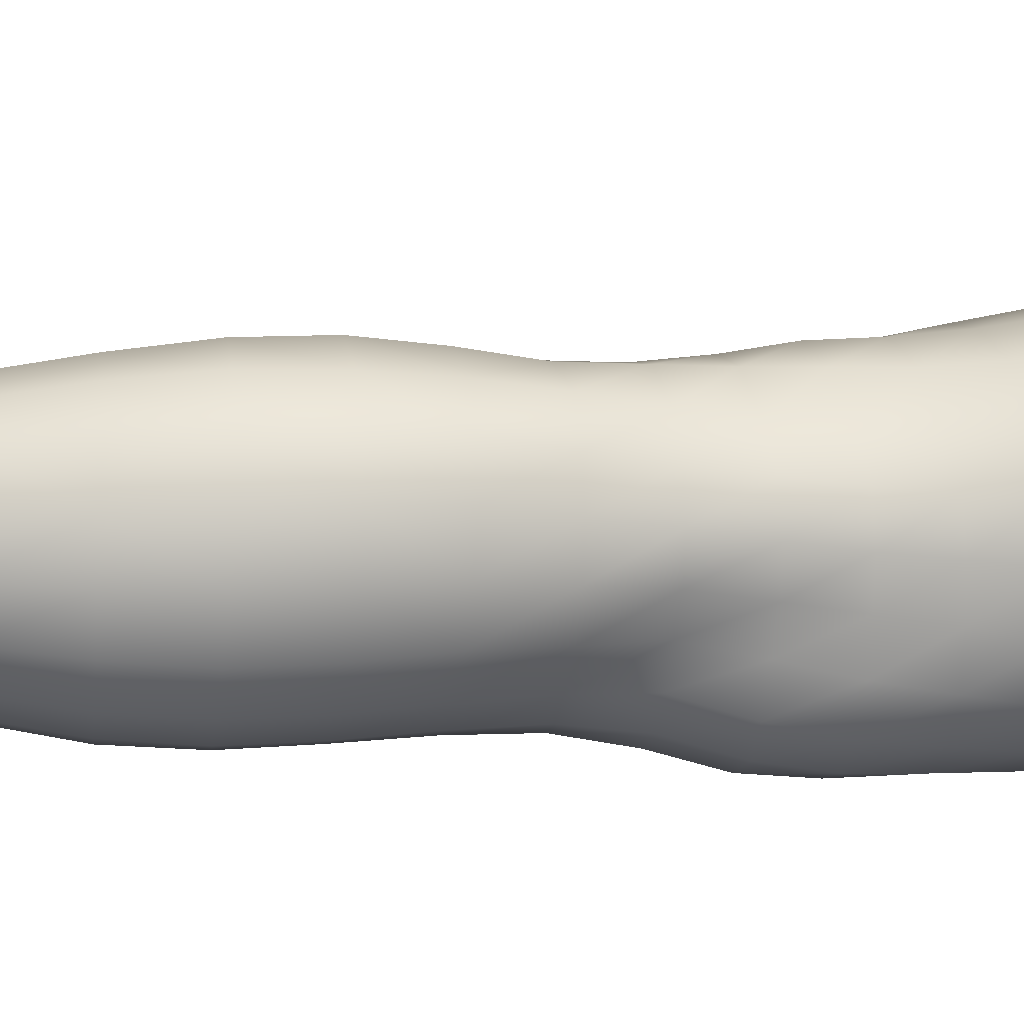
<metadata>
{"format":"obj","ext":"obj","renderer":"f3d","projection":"perspective","resolution":1024,"background":"white","views":[{"elev":-73.8,"azim":90.2,"up":"+Z"}]}
</metadata>
<code>
o SMPLX-mesh-female.001
v 0.1942 -0.5671 -0.005331
v 0.1894 -0.572 0.03319
v 0.1582 -0.5623 -0.0651
v 0.1249 -0.5606 -0.08016
v 0.1713 -0.5762 0.07008
v 0.1429 -0.5801 0.09706
v 0.1083 -0.5803 0.1081
v 0.08587 -0.5532 -0.0849
v 0.04407 -0.5367 -0.07173
v 0.05217 -0.5757 -0.07363
v 0.0886 -0.5828 -0.08098
v 0.1747 -0.5948 -0.03987
v 0.1831 -0.5631 -0.03983
v 0.152 -0.5918 -0.06325
v 0.1861 -0.6002 -0.00709
v 0.1824 -0.6056 0.0307
v 0.1377 -0.6133 0.093
v 0.104 -0.612 0.1027
v 0.01937 -0.576 0.07065
v 0.04208 -0.5782 0.09011
v 0.04006 -0.6041 0.0813
v 0.01885 -0.5993 0.06019
v 0.01439 -0.5443 -0.04512
v 0.003367 -0.5542 -0.01511
v 0.007015 -0.5802 -0.02528
v 0.02288 -0.5752 -0.0536
v 0.1268 -0.6739 0.08159
v 0.09414 -0.673 0.08802
v 0.09923 -0.6432 0.09575
v 0.1324 -0.6443 0.08759
v 0.01058 -0.6212 0.02275
v 0.02016 -0.6259 0.04865
v 0.02264 -0.6545 0.03761
v 0.0152 -0.6503 0.0119
v 0.01927 -0.6803 0.003346
v 0.02465 -0.6848 0.02929
v 0.02477 -0.7143 0.01909
v 0.0213 -0.7092 -0.005353
v 0.1648 -0.6109 0.06678
v 0.1667 -0.667 0.0279
v 0.1522 -0.6722 0.0593
v 0.1581 -0.6422 0.0632
v 0.1738 -0.6371 0.02957
v 0.1228 -0.589 -0.07694
v 0.006793 -0.5943 0.0343
v 0.005363 -0.5722 0.04602
v 0.02396 -0.6443 -0.03844
v 0.04003 -0.6429 -0.06086
v 0.0319 -0.6103 -0.05782
v 0.01523 -0.6122 -0.03263
v 0.1471 -0.6492 -0.05971
v 0.1646 -0.6537 -0.03614
v 0.1691 -0.625 -0.03736
v 0.1494 -0.6209 -0.06095
v 0.1711 -0.6602 -0.005901
v 0.1781 -0.6308 -0.005706
v 0.1549 -0.7247 0.02477
v 0.1398 -0.729 0.05182
v 0.146 -0.7011 0.05552
v 0.1604 -0.6962 0.02619
v 0.1609 -0.7176 -0.007193
v 0.1656 -0.6891 -0.006675
v 0.1607 -0.6823 -0.03565
v 0.1568 -0.7106 -0.03465
v 0.1423 -0.7048 -0.05611
v 0.145 -0.6771 -0.05835
v 0.123 -0.674 -0.07346
v 0.1227 -0.7013 -0.07089
v 0.09718 -0.672 -0.07889
v 0.07007 -0.6714 -0.07554
v 0.0748 -0.699 -0.07461
v 0.09969 -0.6993 -0.07621
v 0.03539 -0.7025 -0.04955
v 0.05254 -0.7002 -0.06597
v 0.04663 -0.6725 -0.06385
v 0.03037 -0.6745 -0.04396
v 0.05392 -0.8112 -0.06936
v 0.07366 -0.8087 -0.07161
v 0.06729 -0.7807 -0.07202
v 0.04749 -0.783 -0.06633
v 0.09204 -0.8063 -0.07452
v 0.1107 -0.8055 -0.07544
v 0.1064 -0.7789 -0.07237
v 0.08741 -0.7794 -0.07185
v 0.1373 -0.7843 -0.05025
v 0.1241 -0.7801 -0.06615
v 0.1282 -0.8068 -0.06822
v 0.1401 -0.8111 -0.05156
v 0.151 -0.8166 -0.03155
v 0.1508 -0.7905 -0.03115
v 0.1492 -0.8226 -0.009287
v 0.1529 -0.7974 -0.007913
v 0.1389 -0.8032 0.01673
v 0.135 -0.8276 0.01419
v 0.02863 -0.8233 -0.02002
v 0.02837 -0.8181 -0.04124
v 0.02382 -0.7908 -0.03361
v 0.02613 -0.7962 -0.01265
v 0.05321 -0.8053 0.02865
v 0.07196 -0.8078 0.04992
v 0.07053 -0.8331 0.03879
v 0.05494 -0.8316 0.01613
v 0.1564 -0.7448 -0.007539
v 0.15 -0.752 0.02342
v 0.1392 -0.7318 -0.05348
v 0.153 -0.7378 -0.03311
v 0.03943 -0.7293 -0.05538
v 0.05761 -0.7269 -0.06809
v 0.02513 -0.7425 0.008385
v 0.022 -0.7371 -0.01473
v 0.1078 -0.7564 0.06298
v 0.1333 -0.756 0.04861
v 0.1271 -0.7819 0.0456
v 0.1024 -0.7831 0.06011
v 0.154 -0.7713 -0.007743
v 0.1507 -0.7642 -0.03183
v 0.1372 -0.758 -0.0512
v 0.1223 -0.7542 -0.06597
v 0.1036 -0.7527 -0.07147
v 0.08339 -0.7526 -0.07175
v 0.06228 -0.7534 -0.07031
v 0.04327 -0.7558 -0.06104
v 0.02281 -0.764 -0.0245
v 0.02596 -0.7697 -0.002749
v 0.09784 -0.8089 0.05575
v 0.1225 -0.8068 0.0404
v 0.1223 -0.8307 0.03511
v 0.09523 -0.8323 0.04565
v 0.09437 -0.8549 0.03503
v 0.07172 -0.8557 0.02828
v 0.09717 -0.8345 -0.07815
v 0.1153 -0.834 -0.0774
v 0.1315 -0.8349 -0.0693
v 0.1525 -0.8426 -0.03399
v 0.1466 -0.8493 -0.008719
v 0.1335 -0.8544 0.01395
v 0.1187 -0.8535 0.02995
v 0.0434 -0.8738 -0.04785
v 0.03706 -0.8451 -0.04404
v 0.03622 -0.8492 -0.02527
v 0.04235 -0.8775 -0.0288
v 0.06463 -0.8689 -0.07483
v 0.08177 -0.8657 -0.08366
v 0.07955 -0.837 -0.07111
v 0.06214 -0.8399 -0.06704
v 0.1012 -0.8635 -0.08753
v 0.1205 -0.863 -0.08388
v 0.1379 -0.8631 -0.07504
v 0.1449 -0.8375 -0.05466
v 0.151 -0.8656 -0.05872
v 0.1536 -0.8711 -0.0351
v 0.1464 -0.8776 -0.004928
v 0.1287 -0.9137 0.01248
v 0.1246 -0.8828 0.01442
v 0.1499 -0.9081 -0.005154
v 0.1038 -1.015 -0.001707
v 0.1289 -1.011 -0.001404
v 0.1258 -1.046 -0.007836
v 0.1038 -1.05 -0.007621
v 0.04534 -0.9074 -0.03279
v 0.045 -0.9053 -0.05432
v 0.06484 -0.9008 -0.08442
v 0.08367 -0.8972 -0.09387
v 0.1631 -0.9325 -0.03984
v 0.1585 -0.901 -0.03533
v 0.1558 -0.8959 -0.06166
v 0.1595 -0.9281 -0.06632
v 0.04694 -1.007 -0.04501
v 0.04647 -1.006 -0.06585
v 0.04394 -0.972 -0.06407
v 0.04449 -0.9735 -0.04149
v 0.06379 -0.9348 -0.09113
v 0.06396 -0.9684 -0.09546
v 0.08257 -0.9653 -0.1056
v 0.08268 -0.9308 -0.1014
v 0.1598 -1.002 -0.04608
v 0.1635 -0.9662 -0.04353
v 0.1608 -0.9629 -0.06941
v 0.1578 -0.9999 -0.07077
v 0.1537 -0.9387 -0.0101
v 0.1535 -0.971 -0.01538
v 0.1314 -0.9771 0.003716
v 0.1303 -0.9445 0.009077
v 0.1041 -0.9798 0.004241
v 0.1019 -0.947 0.009189
v 0.06057 -1.08 -0.06509
v 0.05335 -1.042 -0.0657
v 0.0536 -1.045 -0.04654
v 0.06116 -1.083 -0.04829
v 0.08504 -1.001 -0.1053
v 0.06645 -1.003 -0.0964
v 0.07159 -1.04 -0.09265
v 0.0883 -1.038 -0.101
v 0.1477 -1.08 -0.04965
v 0.1543 -1.04 -0.04813
v 0.152 -1.039 -0.07061
v 0.1449 -1.078 -0.0704
v 0.1232 -1.085 -0.01438
v 0.146 -1.043 -0.02276
v 0.1411 -1.082 -0.02798
v 0.1191 -1.123 -0.01779
v 0.1019 -1.126 -0.01691
v 0.1031 -1.088 -0.01334
v 0.06775 -1.12 -0.049
v 0.06585 -1.117 -0.06402
v 0.08996 -1.112 -0.09299
v 0.09029 -1.076 -0.09602
v 0.07534 -1.077 -0.08822
v 0.07679 -1.114 -0.08518
v 0.1243 -1.078 -0.09397
v 0.1076 -1.076 -0.09817
v 0.1062 -1.112 -0.09477
v 0.1215 -1.114 -0.09021
v 0.1373 -1.114 -0.06893
v 0.1369 -1.078 -0.08462
v 0.1308 -1.114 -0.0814
v 0.1413 -1.116 -0.04946
v 0.1358 -1.119 -0.02975
v 0.0401 -0.6321 0.07233
v 0.03929 -0.6621 0.06241
v 0.03769 -0.7202 0.04203
v 0.03928 -0.692 0.05299
v 0.0369 -0.748 0.03073
v 0.03718 -0.7757 0.01942
v 0.03716 -0.8024 0.007637
v 0.03948 -0.8285 -0.002357
v 0.04505 -0.8544 -0.007419
v 0.0502 -0.8823 -0.008661
v 0.05547 -0.9412 -0.01576
v 0.04521 -0.9398 -0.03739
v 0.05441 -0.9108 -0.01168
v 0.05797 -1.01 -0.02339
v 0.05585 -0.9743 -0.01952
v 0.06367 -1.048 -0.02773
v 0.06961 -1.087 -0.0322
v 0.07597 -1.123 -0.03457
v 0.1452 -0.7781 0.02107
v 0.1221 -0.7279 -0.06767
v 0.1016 -0.7261 -0.073
v 0.07924 -0.7258 -0.07297
v 0.05503 -0.7527 0.05089
v 0.07912 -0.7551 0.06317
v 0.07482 -0.782 0.0577
v 0.05235 -0.78 0.0416
v 0.09825 -0.9194 0.01253
v 0.07587 -0.9451 -9.3e-05
v 0.07335 -0.9157 0.004723
v 0.09636 -0.894 0.01707
v 0.1264 -0.893 -0.092
v 0.1439 -0.8931 -0.08122
v 0.129 -0.9254 -0.1001
v 0.1053 -0.8945 -0.0961
v 0.106 -0.9273 -0.1044
v 0.0613 -0.6988 0.07109
v 0.08882 -0.7015 0.07942
v 0.08375 -0.7287 0.07065
v 0.058 -0.7255 0.06102
v 0.001389 -0.5651 0.01651
v 0.06939 -0.6094 0.09721
v 0.07339 -0.5795 0.1043
v 0.06659 -0.6398 0.08903
v 0.06373 -0.6699 0.08021
v 0.05931 -0.8573 0.009273
v 0.06992 -0.8855 0.01037
v 0.07807 -0.9779 -0.005528
v 0.08002 -1.013 -0.01089
v 0.08257 -1.051 -0.01629
v 0.08496 -1.089 -0.02123
v 0.08748 -1.126 -0.02357
v 0.004065 -0.5877 0.004962
v 0.009904 -0.6165 -0.004609
v 0.01617 -0.6469 -0.01326
v 0.06555 -0.6428 -0.07529
v 0.09454 -0.6441 -0.08016
v 0.0919 -0.6145 -0.0808
v 0.05977 -0.6112 -0.07498
v 0.1228 -0.6463 -0.07474
v 0.1228 -0.6179 -0.07558
v 0.1138 -0.7298 0.06802
v 0.1058 -0.9628 -0.1087
v 0.1281 -0.9993 -0.1031
v 0.1291 -0.9607 -0.104
v 0.1066 -1 -0.1078
v 0.1481 -0.9607 -0.09048
v 0.147 -0.9254 -0.0874
v 0.1504 -1.006 -0.01875
v 0.1079 -1.038 -0.1034
v 0.1268 -1.039 -0.09865
v 0.1422 -1.038 -0.08748
v 0.1463 -0.9986 -0.09018
v 0.0207 -0.677 -0.02099
v 0.02436 -0.7055 -0.02873
v 0.02696 -0.7326 -0.03669
v 0.02922 -0.7594 -0.0447
v 0.03204 -0.7864 -0.05247
v 0.03807 -0.8135 -0.05837
v 0.04686 -0.8416 -0.05893
v 0.05154 -0.8713 -0.06364
v 0.04438 -0.9383 -0.0599
v 0.05137 -0.9365 -0.07726
v 0.05236 -0.9031 -0.07128
v 0.05117 -0.9705 -0.08129
v 0.05388 -1.005 -0.08232
v 0.05998 -1.041 -0.08037
v 0.06923 -1.115 -0.07575
v 0.06598 -1.078 -0.0778
v 0.1208 -0.7021 0.07504
v 0.073 -1.151 -0.0475
v 0.07459 -1.18 -0.04389
v 0.0747 -1.179 -0.05912
v 0.07103 -1.149 -0.06225
v 0.08878 -1.145 -0.09077
v 0.0769 -1.147 -0.08226
v 0.1041 -1.144 -0.09274
v 0.1018 -1.174 -0.09184
v 0.1132 -1.175 -0.08524
v 0.1175 -1.145 -0.08742
v 0.1253 -1.146 -0.07812
v 0.1304 -1.175 -0.04788
v 0.1352 -1.147 -0.04843
v 0.1311 -1.146 -0.06653
v 0.1275 -1.175 -0.06511
v 0.1294 -1.151 -0.0295
v 0.1248 -1.179 -0.02906
v 0.1145 -1.155 -0.01867
v 0.07909 -1.155 -0.03259
v 0.07903 -1.182 -0.02776
v 0.08784 -1.175 -0.08972
v 0.07883 -1.176 -0.0795
v 0.07166 -1.148 -0.07241
v 0.07643 -1.177 -0.06943
v 0.07553 -1.208 -0.05491
v 0.06956 -1.208 -0.03977
v 0.0874 -1.204 -0.08992
v 0.08158 -1.206 -0.07725
v 0.11 -1.204 -0.08326
v 0.09997 -1.203 -0.09318
v 0.1285 -1.204 -0.06438
v 0.1209 -1.175 -0.07551
v 0.1192 -1.204 -0.07351
v 0.13 -1.203 -0.04777
v 0.1241 -1.206 -0.02561
v 0.07537 -1.208 -0.02144
v 0.07894 -1.207 -0.06626
v 0.08826 -1.157 -0.02148
v 0.08777 -1.183 -0.0169
v 0.1001 -1.158 -0.01682
v 0.1115 -1.182 -0.0171
v 0.0991 -1.184 -0.01343
v 0.08552 -1.208 -0.008556
v 0.1115 -1.208 -0.01129
v 0.09898 -1.209 -0.00586
v 0.1305 -1.226 -0.06635
v 0.1345 -1.226 -0.04923
v 0.1196 -1.225 -0.07647
v 0.09993 -1.225 -0.09677
v 0.111 -1.225 -0.08762
v 0.08437 -1.227 0.001842
v 0.07441 -1.229 -0.01484
v 0.09949 -1.226 0.006975
v 0.1144 -1.227 -0.000497
v 0.06821 -1.231 -0.0359
v 0.07272 -1.23 -0.05306
v 0.07769 -1.229 -0.06457
v 0.08694 -1.227 -0.09085
v 0.08179 -1.228 -0.07575
v 0.1265 -1.229 -0.02118
v 0.09551 -0.8734 0.02349
v 0.08017 -0.8712 0.01992
v 0.1125 -0.8705 0.02349
f 8 10 9
f 17 7 18
f 27 29 28
f 31 33 32
f 35 37 36
f 6 39 5
f 40 42 41
f 51 53 52
f 22 46 45
f 55 43 40
f 62 64 63
f 73 75 74
f 69 71 70
f 77 79 78
f 95 97 96
f 85 87 86
f 89 92 91
f 64 105 65
f 116 85 117
f 82 131 81
f 134 150 149
f 119 84 120
f 180 182 181
f 194 196 195
f 218 198 201
f 142 144 143
f 210 212 211
f 37 223 221
f 183 184 182
f 189 205 204
f 111 113 112
f 168 170 169
f 133 147 132
f 124 225 224
f 156 158 157
f 220 32 33
f 214 215 197
f 221 36 37
f 109 38 110
f 91 134 89
f 225 95 226
f 13 15 12
f 80 121 79
f 99 101 100
f 143 162 142
f 229 160 230
f 189 234 188
f 145 78 144
f 190 192 191
f 226 140 227
f 165 180 164
f 232 171 168
f 241 243 242
f 251 252 249
f 93 113 126
f 105 118 238
f 254 256 255
f 124 110 123
f 9 26 23
f 221 241 257
f 102 227 263
f 264 231 247
f 24 270 258
f 273 275 274
f 274 278 277
f 70 74 75
f 111 256 242
f 244 100 243
f 61 106 64
f 107 74 108
f 72 240 71
f 79 120 84
f 185 265 184
f 211 288 210
f 268 202 203
f 195 200 194
f 104 115 103
f 292 110 38
f 294 107 122
f 294 97 123
f 297 96 296
f 191 304 303
f 57 59 58
f 280 175 253
f 81 144 78
f 88 90 89
f 203 267 268
f 197 217 214
f 235 204 236
f 94 135 91
f 281 289 288
f 116 103 115
f 239 68 238
f 50 272 271
f 299 301 300
f 206 211 212
f 145 298 297
f 66 68 67
f 1 16 15
f 149 89 134
f 286 177 181
f 80 296 295
f 76 292 291
f 240 121 108
f 251 284 282
f 106 117 105
f 227 141 228
f 30 18 29
f 54 12 53
f 31 270 271
f 276 11 275
f 222 262 220
f 53 15 56
f 56 16 43
f 275 44 278
f 55 63 52
f 104 58 112
f 274 70 273
f 259 219 261
f 219 22 32
f 182 286 181
f 282 253 251
f 179 284 178
f 164 181 177
f 173 303 302
f 161 230 160
f 162 175 172
f 166 151 165
f 183 155 153
f 185 153 245
f 248 247 245
f 252 147 249
f 262 255 28
f 193 283 287
f 34 36 33
f 161 298 301
f 232 188 234
f 23 25 24
f 308 310 309
f 312 209 206
f 314 316 315
f 329 330 313
f 323 319 320
f 323 201 325
f 332 309 310
f 336 315 316
f 310 344 332
f 176 199 195
f 281 280 282
f 197 289 196
f 146 163 143
f 235 267 234
f 165 152 155
f 267 156 266
f 341 322 319
f 193 208 192
f 43 39 42
f 247 229 246
f 327 345 326
f 202 345 347
f 347 348 325
f 311 204 205
f 214 320 321
f 308 236 204
f 218 320 217
f 314 206 212
f 346 343 350
f 213 318 317
f 353 340 338
f 352 358 360
f 184 157 182
f 184 266 156
f 324 325 348
f 83 118 86
f 138 140 139
f 87 132 82
f 115 90 116
f 132 146 131
f 206 208 207
f 135 151 134
f 172 174 173
f 186 188 187
f 138 160 141
f 153 152 154
f 176 178 177
f 224 99 244
f 266 234 267
f 233 230 171
f 102 225 226
f 92 237 93
f 362 343 333
f 363 333 332
f 356 334 337
f 342 354 341
f 351 367 342
f 129 369 368
f 102 130 101
f 313 328 329
f 260 18 7
f 28 261 262
f 248 370 368
f 369 248 368
f 279 255 256
f 351 349 352
f 307 28 255
f 257 242 256
f 265 232 266
f 273 75 48
f 174 191 173
f 27 59 41
f 32 45 31
f 112 237 104
f 17 42 39
f 126 94 93
f 114 126 113
f 30 41 42
f 137 128 129
f 60 41 59
f 88 133 87
f 285 178 284
f 45 258 270
f 138 297 298
f 208 305 306
f 215 213 210
f 162 300 301
f 119 238 118
f 263 369 130
f 172 302 300
f 34 271 272
f 290 196 289
f 170 300 302
f 280 190 174
f 54 277 278
f 187 303 304
f 29 259 261
f 96 295 296
f 35 272 291
f 340 316 339
f 339 317 318
f 123 293 294
f 370 136 137
f 72 67 68
f 305 313 330
f 207 287 211
f 16 5 39
f 331 311 330
f 331 335 344
f 215 288 289
f 14 278 44
f 160 228 141
f 355 336 340
f 259 20 21
f 47 49 48
f 125 127 126
f 248 153 154
f 142 301 298
f 290 282 284
f 123 98 124
f 245 246 185
f 25 271 270
f 242 114 111
f 131 143 144
f 81 83 82
f 129 101 130
f 128 100 101
f 93 91 92
f 198 199 158
f 194 218 217
f 122 295 294
f 65 238 68
f 261 220 262
f 136 152 135
f 201 203 202
f 244 223 224
f 268 236 269
f 58 307 279
f 57 103 61
f 186 305 205
f 61 60 57
f 11 4 44
f 164 166 165
f 150 250 148
f 250 167 285
f 179 195 196
f 246 233 265
f 287 281 288
f 159 198 158
f 192 306 304
f 48 76 47
f 50 26 49
f 109 224 223
f 51 67 277
f 52 66 51
f 349 350 352
f 361 352 360
f 171 299 170
f 188 169 187
f 319 321 320
f 312 315 328
f 334 329 328
f 324 341 319
f 40 62 55
f 47 291 272
f 348 342 324
f 167 177 178
f 317 212 213
f 337 357 356
f 205 330 311
f 338 339 322
f 326 269 236
f 350 359 358
f 49 10 276
f 326 309 327
f 333 327 309
f 337 328 315
f 220 36 222
f 325 202 347
f 322 318 321
f 347 346 349
f 129 370 137
f 52 56 55
f 253 163 252
f 344 366 364
f 186 304 306
f 38 291 292
f 285 249 250
f 169 302 303
f 199 157 158
f 82 86 87
f 338 354 353
f 48 276 273
f 297 77 145
f 73 293 292
f 125 243 100
f 14 4 3
f 222 257 254
f 263 228 264
f 149 148 133
f 69 277 67
f 86 117 85
f 112 279 111
f 216 321 318
f 148 249 147
f 332 364 363
f 365 335 334
f 71 108 74
f 95 139 140
f 120 239 119
f 84 78 79
f 136 127 137
f 65 63 64
f 108 122 107
f 12 3 13
f 19 21 20
f 8 11 10
f 17 6 7
f 27 30 29
f 31 34 33
f 35 38 37
f 6 17 39
f 40 43 42
f 51 54 53
f 22 19 46
f 55 56 43
f 62 61 64
f 73 76 75
f 69 72 71
f 77 80 79
f 95 98 97
f 85 88 87
f 89 90 92
f 64 106 105
f 116 90 85
f 82 132 131
f 134 151 150
f 119 83 84
f 180 183 182
f 194 197 196
f 218 200 198
f 142 145 144
f 210 213 212
f 37 109 223
f 183 185 184
f 189 186 205
f 111 114 113
f 168 171 170
f 133 148 147
f 124 98 225
f 156 159 158
f 220 219 32
f 214 216 215
f 221 222 36
f 109 37 38
f 91 135 134
f 225 98 95
f 13 1 15
f 80 122 121
f 99 102 101
f 143 163 162
f 229 231 160
f 189 235 234
f 145 77 78
f 190 193 192
f 226 95 140
f 165 155 180
f 232 233 171
f 241 244 243
f 251 253 252
f 93 237 113
f 105 117 118
f 254 257 256
f 124 109 110
f 9 10 26
f 221 223 241
f 102 226 227
f 264 228 231
f 24 25 270
f 273 276 275
f 274 275 278
f 70 71 74
f 111 279 256
f 244 99 100
f 61 103 106
f 107 73 74
f 72 239 240
f 79 121 120
f 185 246 265
f 211 287 288
f 268 269 202
f 195 199 200
f 104 237 115
f 292 293 110
f 294 293 107
f 294 295 97
f 297 139 96
f 191 192 304
f 57 60 59
f 280 174 175
f 81 131 144
f 88 85 90
f 203 159 267
f 197 194 217
f 235 189 204
f 94 136 135
f 281 290 289
f 116 106 103
f 239 72 68
f 50 47 272
f 299 161 301
f 206 207 211
f 145 142 298
f 66 65 68
f 1 2 16
f 149 88 89
f 286 176 177
f 80 77 296
f 76 73 292
f 240 120 121
f 251 285 284
f 106 116 117
f 227 140 141
f 30 17 18
f 54 14 12
f 31 45 270
f 276 10 11
f 222 254 262
f 53 12 15
f 56 15 16
f 275 11 44
f 55 62 63
f 104 57 58
f 274 69 70
f 259 21 219
f 219 21 22
f 182 157 286
f 282 280 253
f 179 290 284
f 164 180 181
f 173 191 303
f 161 299 230
f 162 163 175
f 166 150 151
f 183 180 155
f 185 183 153
f 248 264 247
f 252 146 147
f 262 254 255
f 193 190 283
f 34 35 36
f 161 138 298
f 232 168 188
f 23 26 25
f 308 311 310
f 312 313 209
f 314 317 316
f 329 331 330
f 323 324 319
f 323 218 201
f 332 333 309
f 336 337 315
f 310 331 344
f 176 286 199
f 281 283 280
f 197 215 289
f 146 252 163
f 235 268 267
f 165 151 152
f 267 159 156
f 341 338 322
f 193 207 208
f 43 16 39
f 247 231 229
f 327 346 345
f 202 269 345
f 347 349 348
f 311 308 204
f 214 217 320
f 308 326 236
f 218 323 320
f 314 312 206
f 346 327 343
f 213 216 318
f 353 355 340
f 352 350 358
f 184 156 157
f 184 265 266
f 324 323 325
f 83 119 118
f 138 141 140
f 87 133 132
f 115 92 90
f 132 147 146
f 206 209 208
f 135 152 151
f 172 175 174
f 186 189 188
f 138 161 160
f 153 155 152
f 176 179 178
f 224 225 99
f 266 232 234
f 233 229 230
f 102 99 225
f 92 115 237
f 362 359 343
f 363 362 333
f 356 365 334
f 342 367 354
f 351 361 367
f 129 130 369
f 102 263 130
f 313 312 328
f 260 259 18
f 28 29 261
f 248 154 370
f 369 264 248
f 279 307 255
f 351 348 349
f 307 27 28
f 257 241 242
f 265 233 232
f 273 70 75
f 174 190 191
f 27 307 59
f 32 22 45
f 112 113 237
f 17 30 42
f 126 127 94
f 114 125 126
f 30 27 41
f 137 127 128
f 60 40 41
f 88 149 133
f 285 167 178
f 45 46 258
f 138 139 297
f 208 209 305
f 215 216 213
f 162 172 300
f 119 239 238
f 263 264 369
f 172 173 302
f 34 31 271
f 290 179 196
f 170 299 300
f 280 283 190
f 54 51 277
f 187 169 303
f 29 18 259
f 96 97 295
f 35 34 272
f 340 336 316
f 339 316 317
f 123 110 293
f 370 154 136
f 72 69 67
f 305 209 313
f 207 193 287
f 16 2 5
f 331 310 311
f 331 329 335
f 215 210 288
f 14 54 278
f 160 231 228
f 355 357 336
f 259 260 20
f 47 50 49
f 125 128 127
f 248 245 153
f 142 162 301
f 290 281 282
f 123 97 98
f 245 247 246
f 25 50 271
f 242 243 114
f 131 146 143
f 81 84 83
f 129 128 101
f 128 125 100
f 93 94 91
f 198 200 199
f 194 200 218
f 122 80 295
f 65 105 238
f 261 219 220
f 136 154 152
f 201 198 203
f 244 241 223
f 268 235 236
f 58 59 307
f 57 104 103
f 186 306 305
f 61 62 60
f 11 8 4
f 164 167 166
f 150 166 250
f 250 166 167
f 179 176 195
f 246 229 233
f 287 283 281
f 159 203 198
f 192 208 306
f 48 75 76
f 50 25 26
f 109 124 224
f 51 66 67
f 52 63 66
f 349 346 350
f 361 351 352
f 171 230 299
f 188 168 169
f 319 322 321
f 312 314 315
f 334 335 329
f 324 342 341
f 40 60 62
f 47 76 291
f 348 351 342
f 167 164 177
f 317 314 212
f 337 336 357
f 205 305 330
f 338 340 339
f 326 345 269
f 350 343 359
f 49 26 10
f 326 308 309
f 333 343 327
f 337 334 328
f 220 33 36
f 325 201 202
f 322 339 318
f 347 345 346
f 129 368 370
f 52 53 56
f 253 175 163
f 344 335 366
f 186 187 304
f 38 35 291
f 285 251 249
f 169 170 302
f 199 286 157
f 82 83 86
f 338 341 354
f 48 49 276
f 297 296 77
f 73 107 293
f 125 114 243
f 14 44 4
f 222 221 257
f 263 227 228
f 149 150 148
f 69 274 277
f 86 118 117
f 112 58 279
f 216 214 321
f 148 250 249
f 332 344 364
f 365 366 335
f 71 240 108
f 95 96 139
f 120 240 239
f 84 81 78
f 136 94 127
f 65 66 63
f 108 121 122
f 12 14 3
f 19 22 21

</code>
